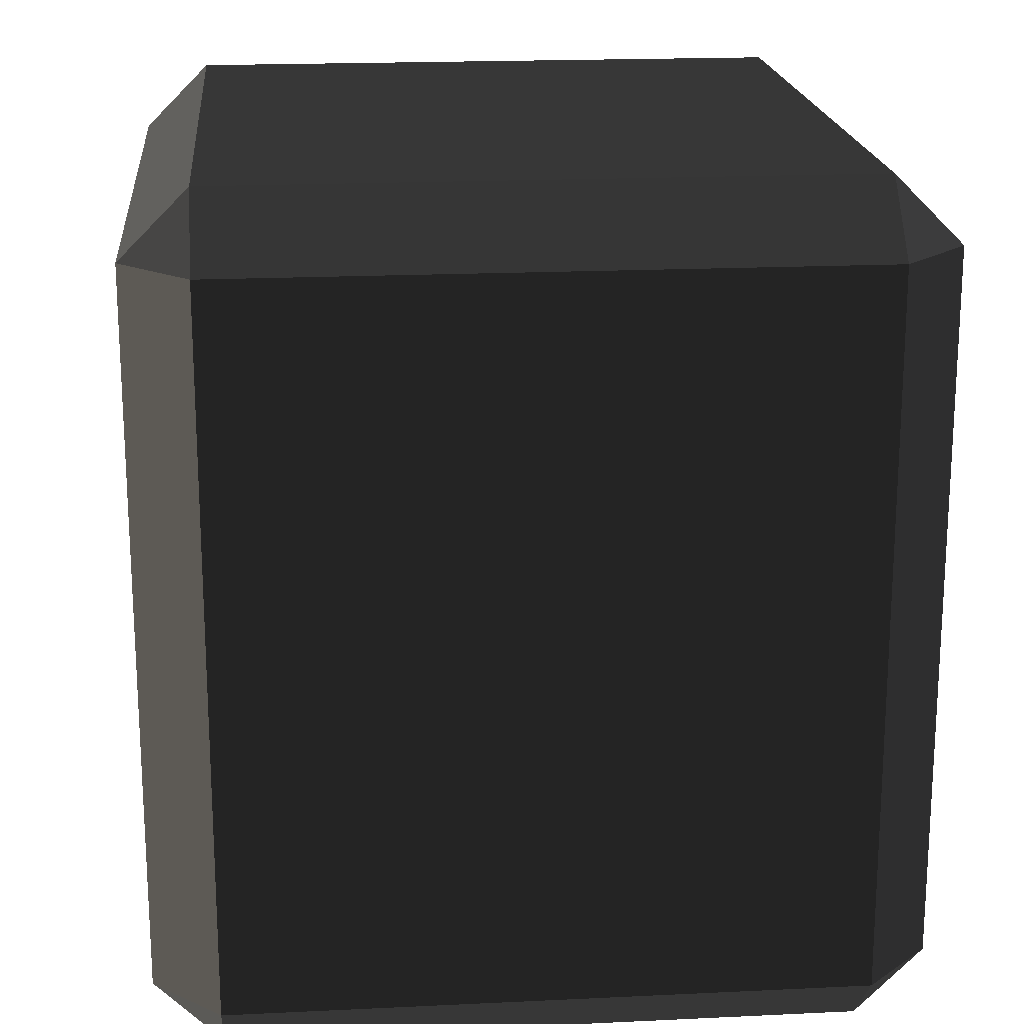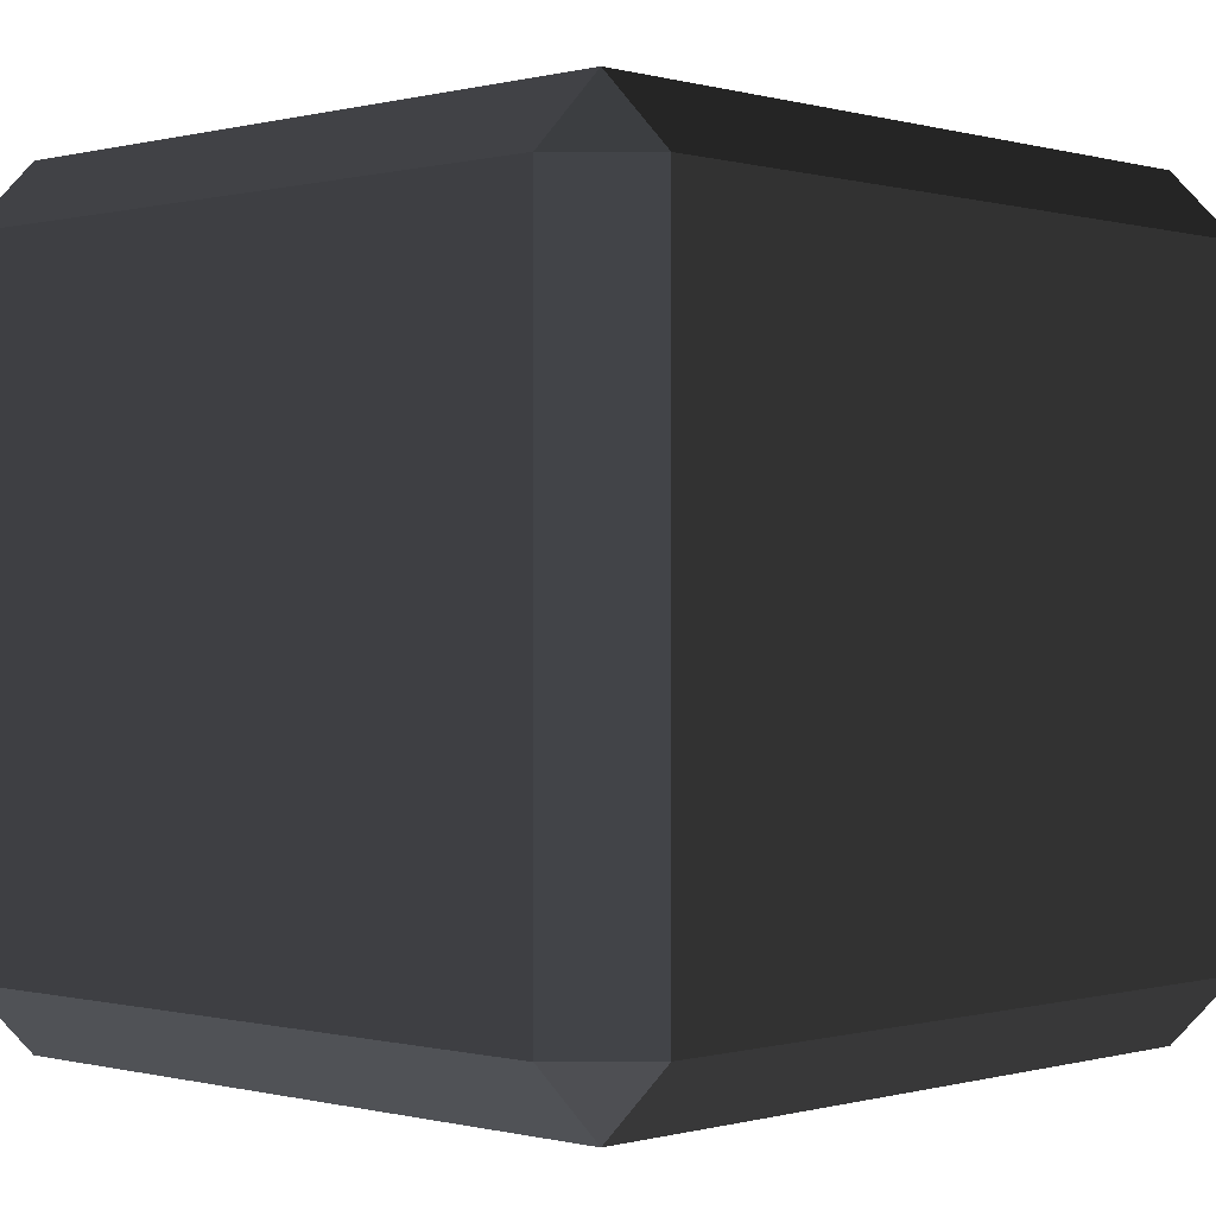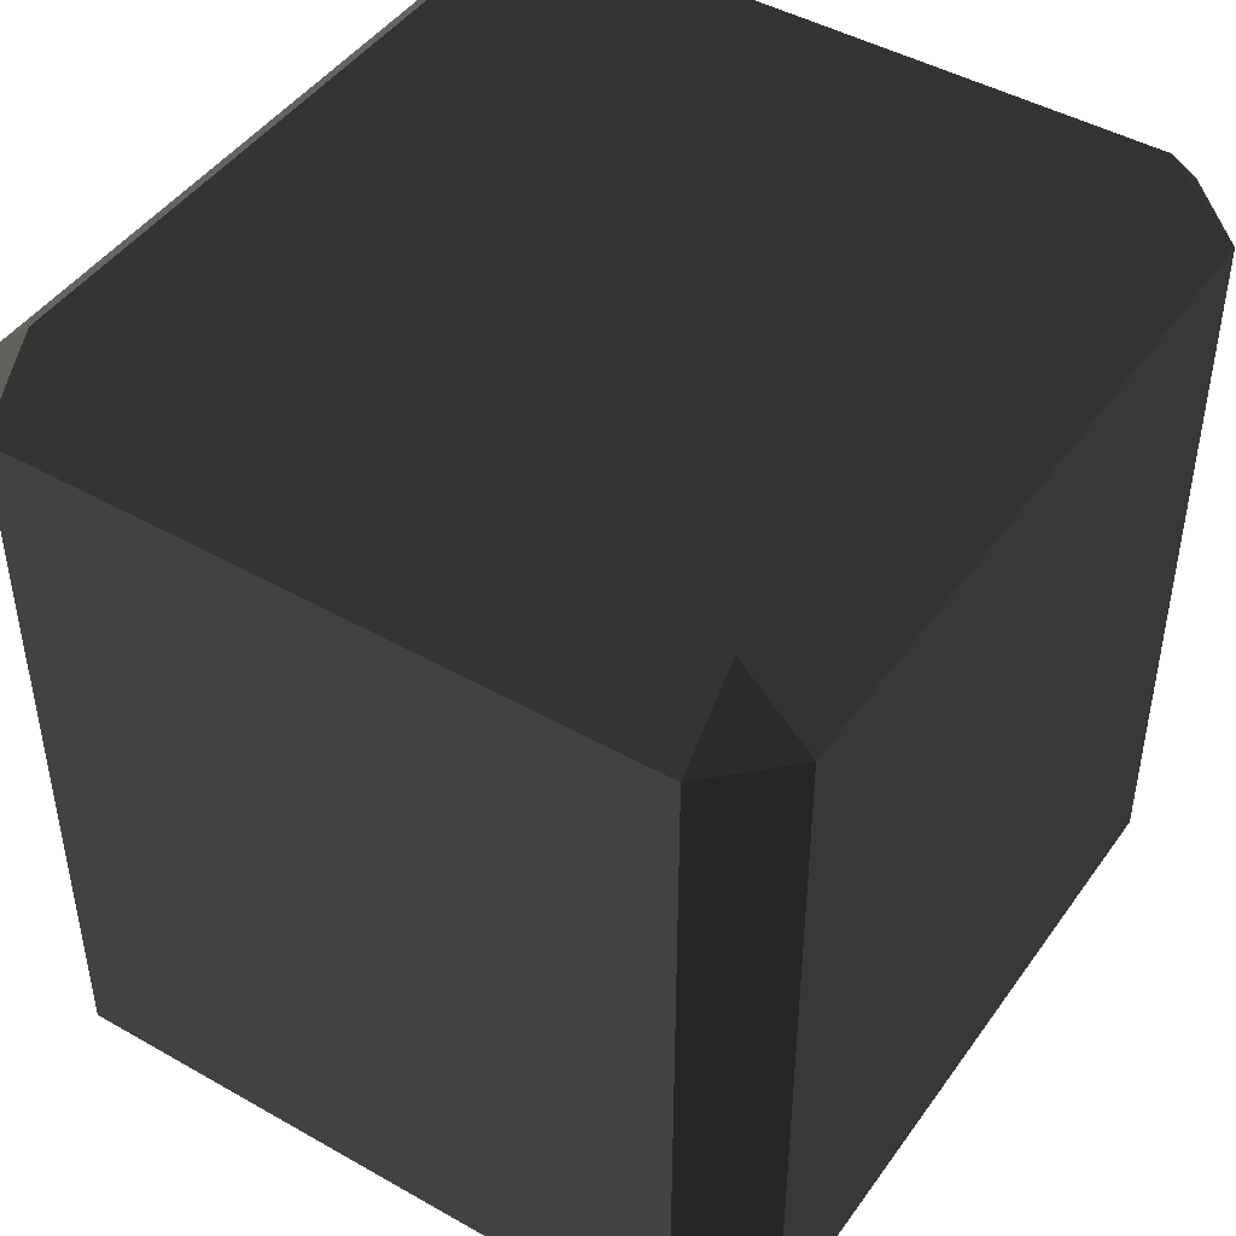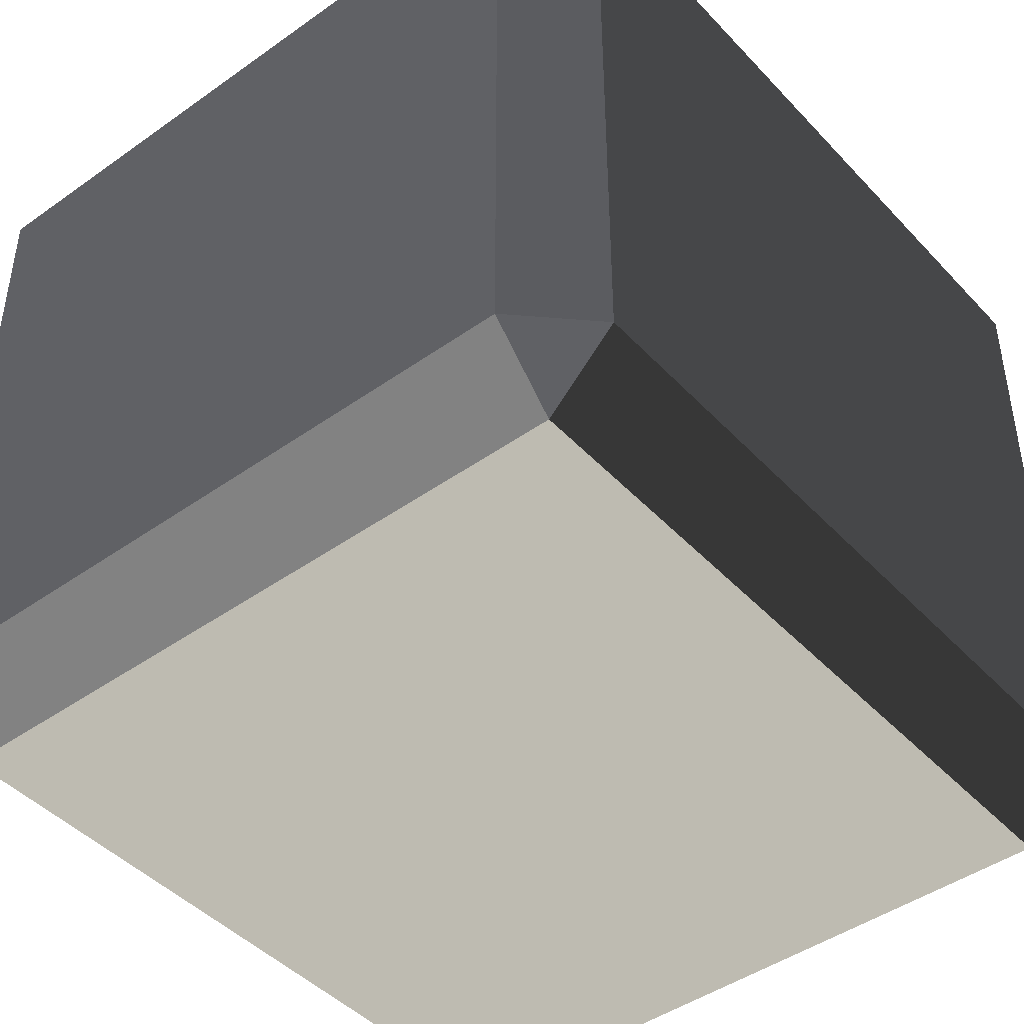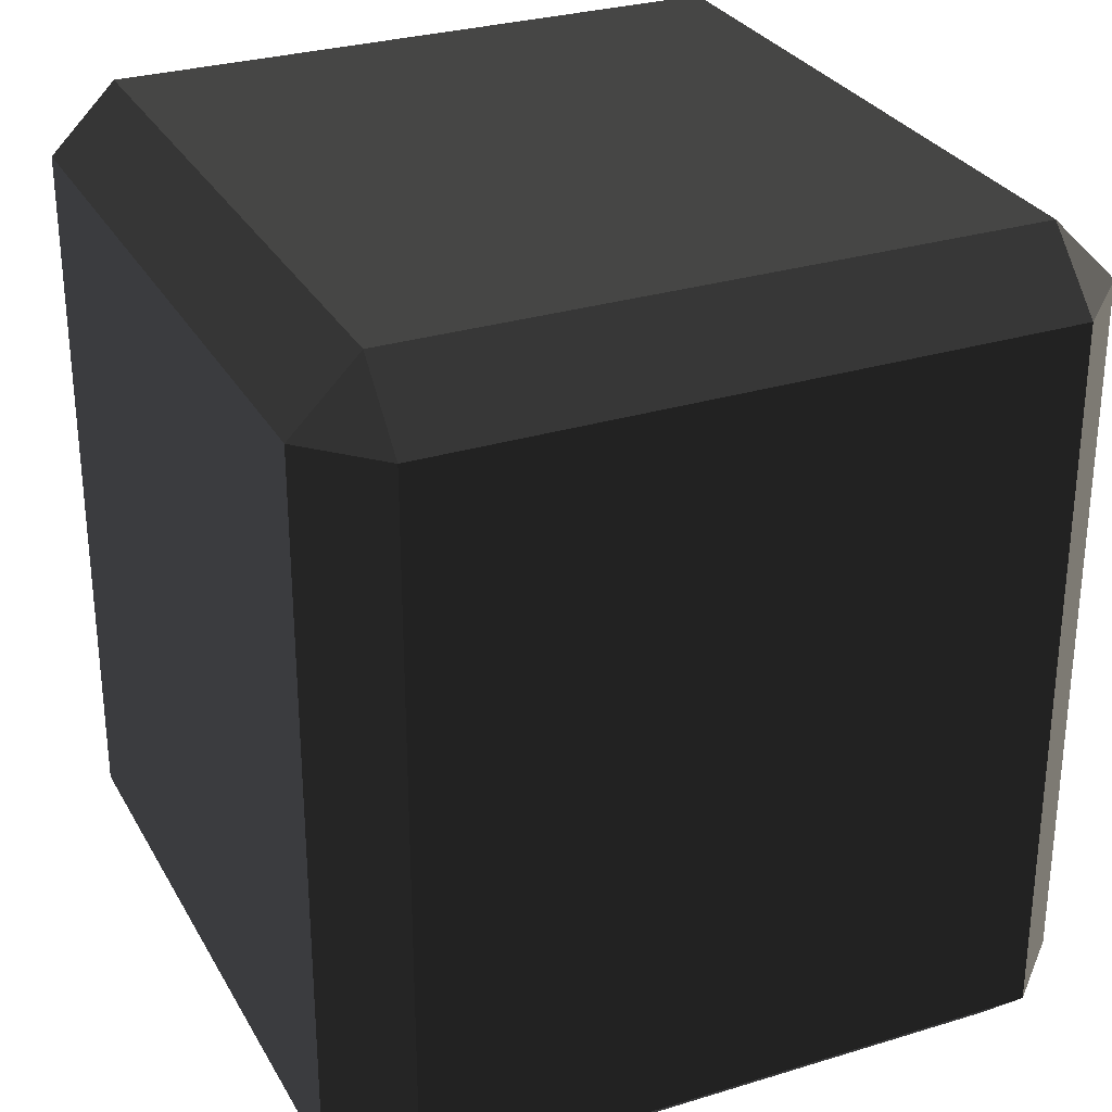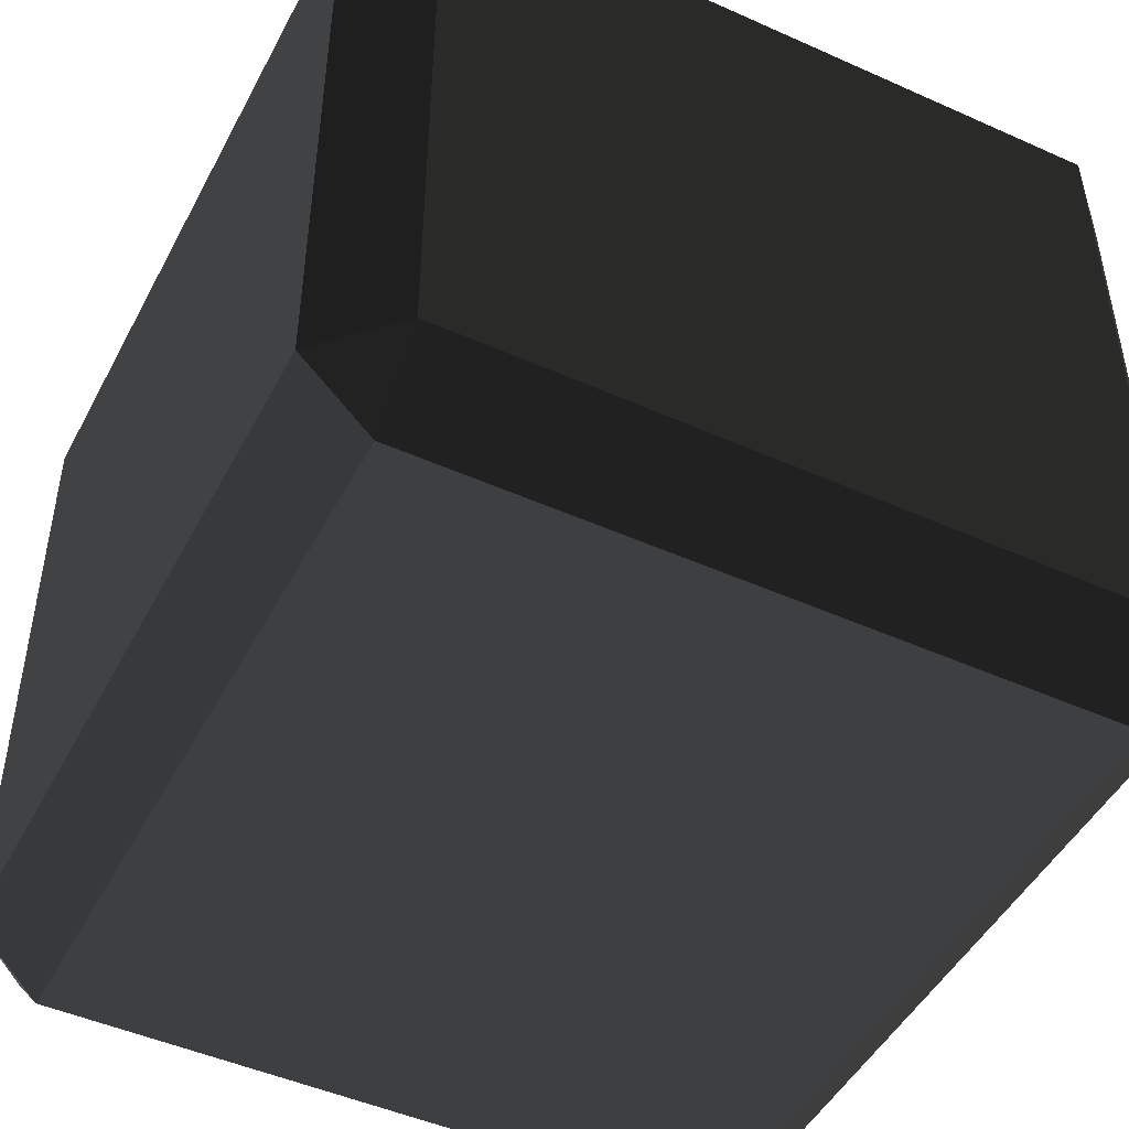
<metadata>
{"format":"obj","ext":"obj","renderer":"f3d","projection":"perspective","resolution":1024,"background":"white","views":[{"elev":19.0,"azim":-95.2,"up":"+Z"},{"elev":-0.1,"azim":-136.4,"up":"+Y"},{"elev":45.6,"azim":-56.8,"up":"+Z"},{"elev":-44.7,"azim":-140.4,"up":"+Y"},{"elev":29.3,"azim":65.6,"up":"+Z"},{"elev":-47.5,"azim":-26.8,"up":"+Y"}]}
</metadata>
<code>
v -0.4539 -0.5175 0.4863
v -0.4539 -0.5175 -0.4863
v -0.5452 -0.4262 -0.4863
v -0.5452 -0.4262 0.4863
v -0.4539 -0.4262 0.5776
v 0.4539 -0.4262 0.5776
v 0.4539 -0.5175 0.4863
v -0.4539 -0.5175 0.4863
v -0.5452 -0.4262 0.4863
v -0.5452 0.4262 0.4863
v -0.4539 0.4262 0.5776
v -0.4539 -0.4262 0.5776
v 0.5452 -0.4262 0.4863
v 0.5452 -0.4262 -0.4863
v 0.4539 -0.5175 -0.4863
v 0.4539 -0.5175 0.4863
v 0.4539 -0.4262 0.5776
v 0.4539 0.4262 0.5776
v 0.5452 0.4262 0.4863
v 0.5452 -0.4262 0.4863
v -0.5452 0.4262 0.4863
v -0.5452 0.4262 -0.4863
v -0.4539 0.5175 -0.4863
v -0.4539 0.5175 0.4863
v -0.4539 0.5175 0.4863
v 0.4539 0.5175 0.4863
v 0.4539 0.4262 0.5776
v -0.4539 0.4262 0.5776
v 0.4539 0.5175 0.4863
v 0.4539 0.5175 -0.4863
v 0.5452 0.4262 -0.4863
v 0.5452 0.4262 0.4863
v -0.5452 0.4262 -0.4863
v -0.5452 -0.4262 -0.4863
v -0.4539 -0.4262 -0.5777
v -0.4539 0.4262 -0.5777
v -0.4539 0.4262 -0.5777
v 0.4539 0.4262 -0.5777
v 0.4539 0.5175 -0.4863
v -0.4539 0.5175 -0.4863
v 0.4539 0.4262 -0.5777
v 0.4539 -0.4262 -0.5777
v 0.5452 -0.4262 -0.4863
v 0.5452 0.4262 -0.4863
v -0.4539 -0.5175 -0.4863
v 0.4539 -0.5175 -0.4863
v 0.4539 -0.4262 -0.5777
v -0.4539 -0.4262 -0.5777
v -0.4539 -0.4262 0.5776
v -0.4539 0.4262 0.5776
v 0.4539 0.4262 0.5776
v 0.4539 -0.4262 0.5776
v -0.4539 0.5175 0.4863
v -0.4539 0.5175 -0.4863
v 0.4539 0.5175 -0.4863
v 0.4539 0.5175 0.4863
v -0.4539 0.4262 -0.5777
v -0.4539 -0.4262 -0.5777
v 0.4539 -0.4262 -0.5777
v 0.4539 0.4262 -0.5777
v -0.4539 -0.5175 -0.4863
v -0.4539 -0.5175 0.4863
v 0.4539 -0.5175 0.4863
v 0.4539 -0.5175 -0.4863
v 0.5452 -0.4262 0.4863
v 0.5452 0.4262 0.4863
v 0.5452 0.4262 -0.4863
v 0.5452 -0.4262 -0.4863
v -0.5452 -0.4262 -0.4863
v -0.5452 0.4262 -0.4863
v -0.5452 0.4262 0.4863
v -0.5452 -0.4262 0.4863
v -0.4539 -0.5175 0.4863
v -0.5452 -0.4262 0.4863
v -0.4539 -0.4262 0.5776
v 0.5452 -0.4262 0.4863
v 0.4539 -0.5175 0.4863
v 0.4539 -0.4262 0.5776
v -0.5452 0.4262 0.4863
v -0.4539 0.5175 0.4863
v -0.4539 0.4262 0.5776
v 0.4539 0.5175 0.4863
v 0.5452 0.4262 0.4863
v 0.4539 0.4262 0.5776
v -0.5452 0.4262 -0.4863
v -0.4539 0.4262 -0.5777
v -0.4539 0.5175 -0.4863
v 0.4539 0.4262 -0.5777
v 0.5452 0.4262 -0.4863
v 0.4539 0.5175 -0.4863
v -0.5452 -0.4262 -0.4863
v -0.4539 -0.5175 -0.4863
v -0.4539 -0.4262 -0.5777
v 0.4539 -0.5175 -0.4863
v 0.5452 -0.4262 -0.4863
v 0.4539 -0.4262 -0.5777
g Desert_Rock_02_(8)_653_169
f 1 3 2
f 1 4 3
f 5 7 6
f 5 8 7
f 9 11 10
f 9 12 11
f 13 15 14
f 13 16 15
f 17 19 18
f 17 20 19
f 21 23 22
f 21 24 23
f 25 27 26
f 25 28 27
f 29 31 30
f 29 32 31
f 33 35 34
f 33 36 35
f 37 39 38
f 37 40 39
f 41 43 42
f 41 44 43
f 45 47 46
f 45 48 47
f 49 51 50
f 49 52 51
f 53 55 54
f 53 56 55
f 57 59 58
f 57 60 59
f 61 63 62
f 61 64 63
f 65 67 66
f 65 68 67
f 69 71 70
f 69 72 71
f 73 75 74
f 76 78 77
f 79 81 80
f 82 84 83
f 85 87 86
f 88 90 89
f 91 93 92
f 94 96 95

</code>
